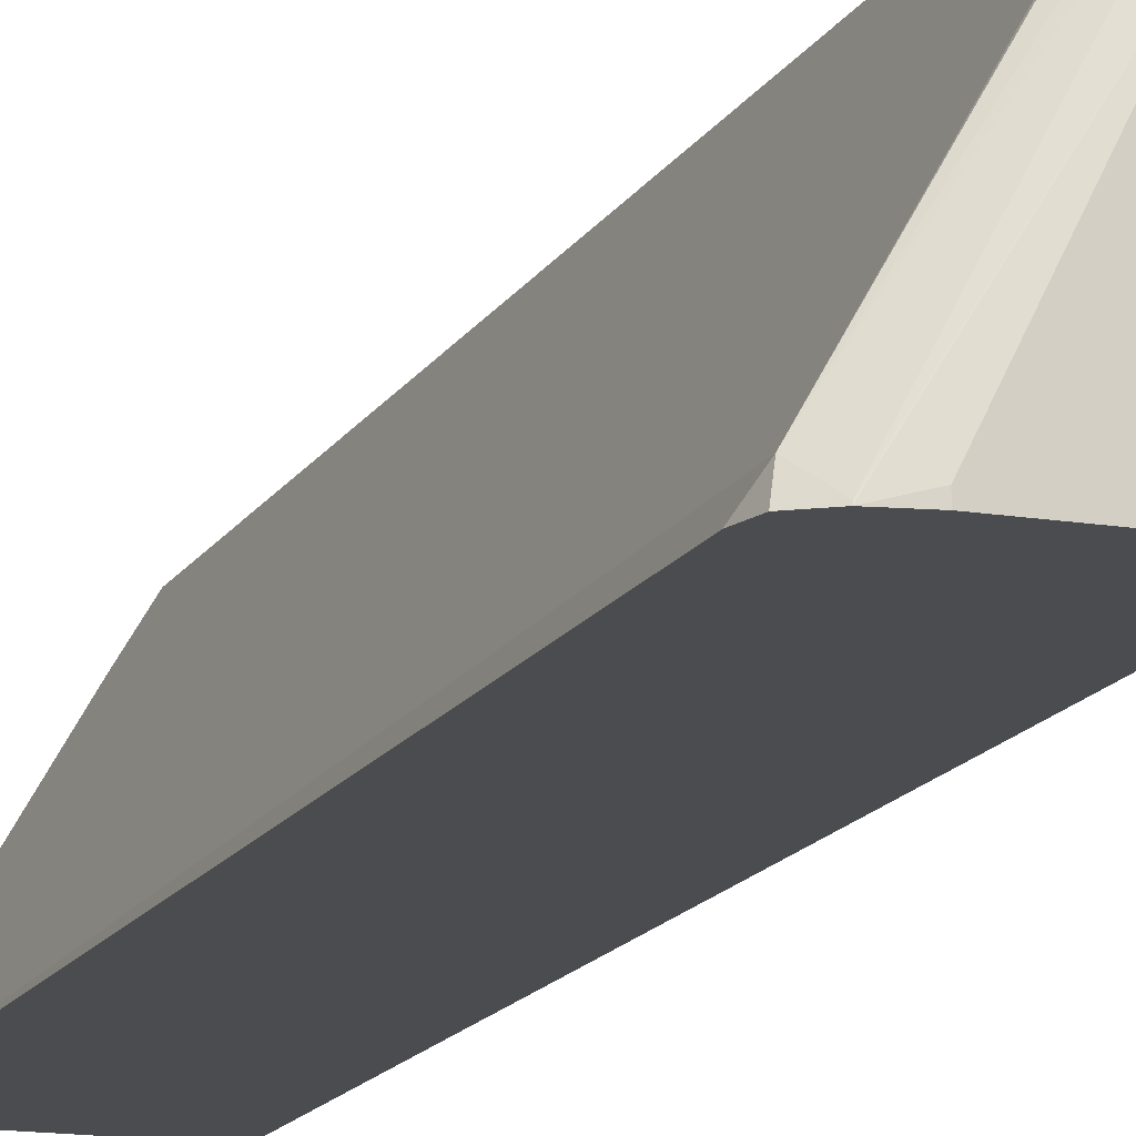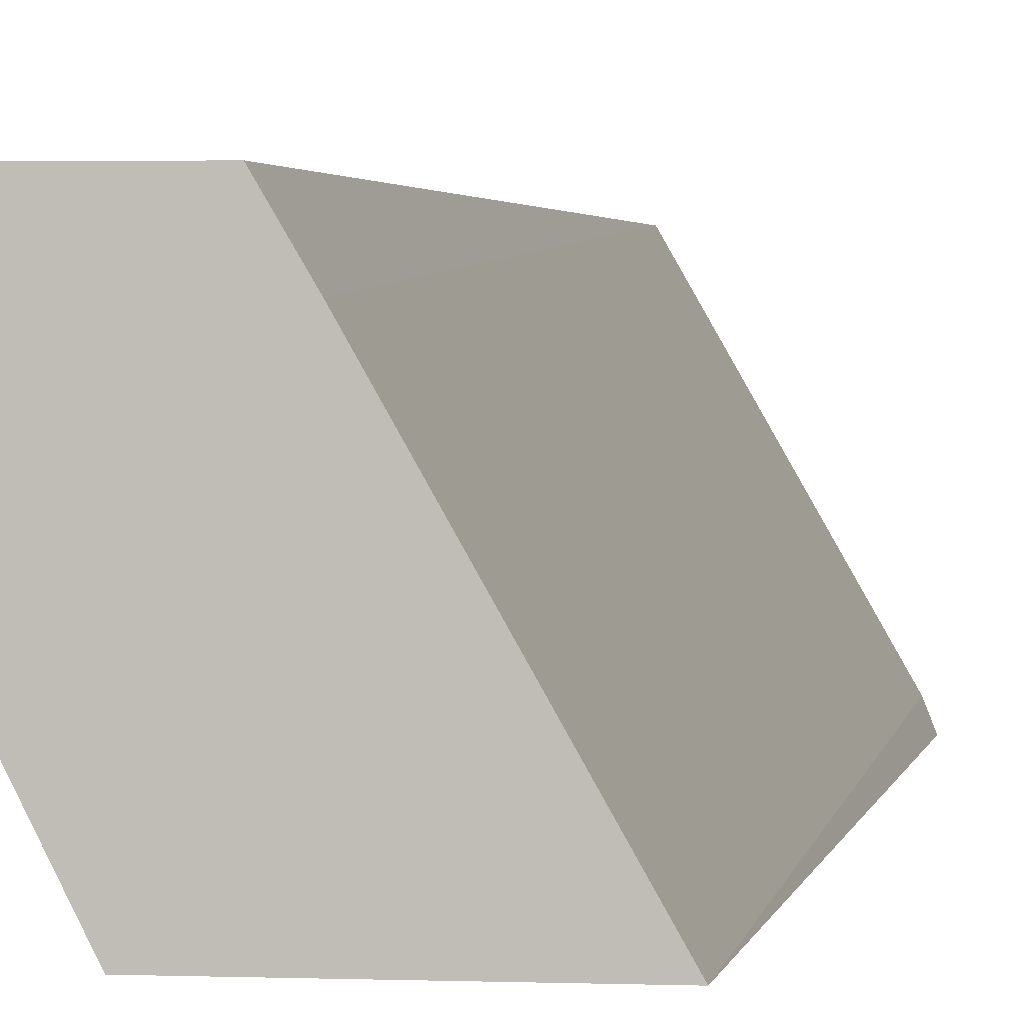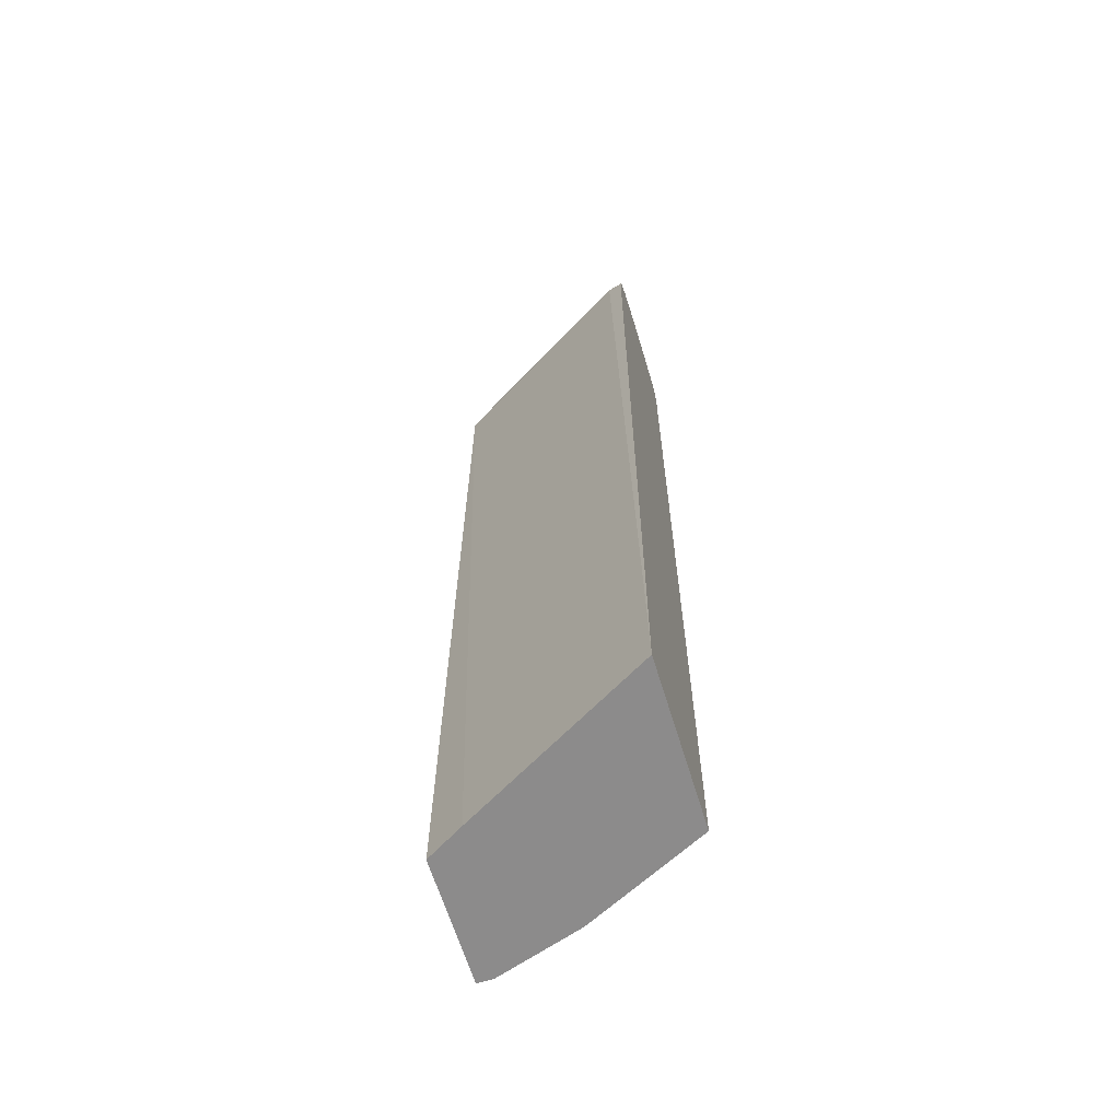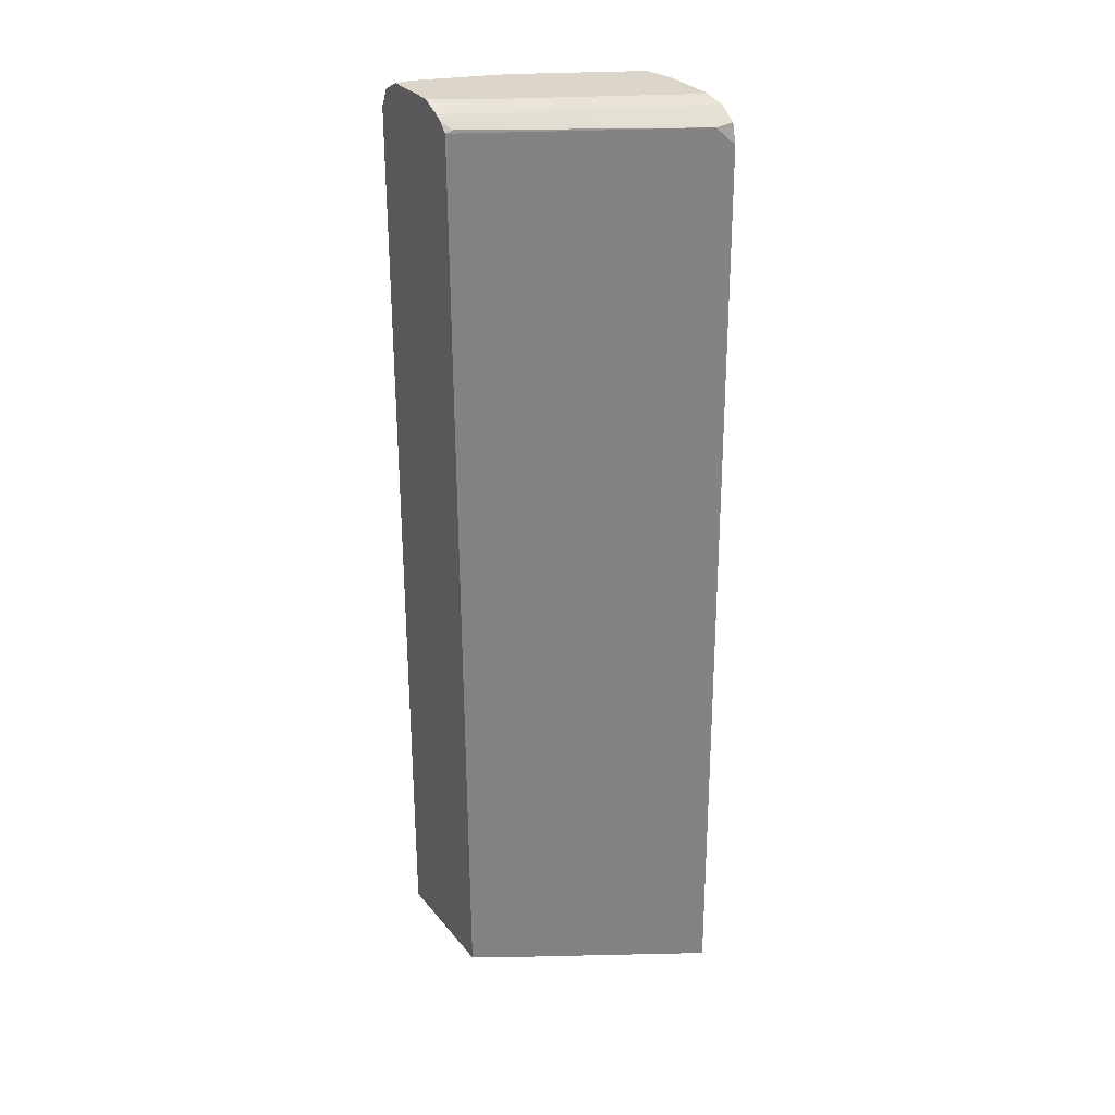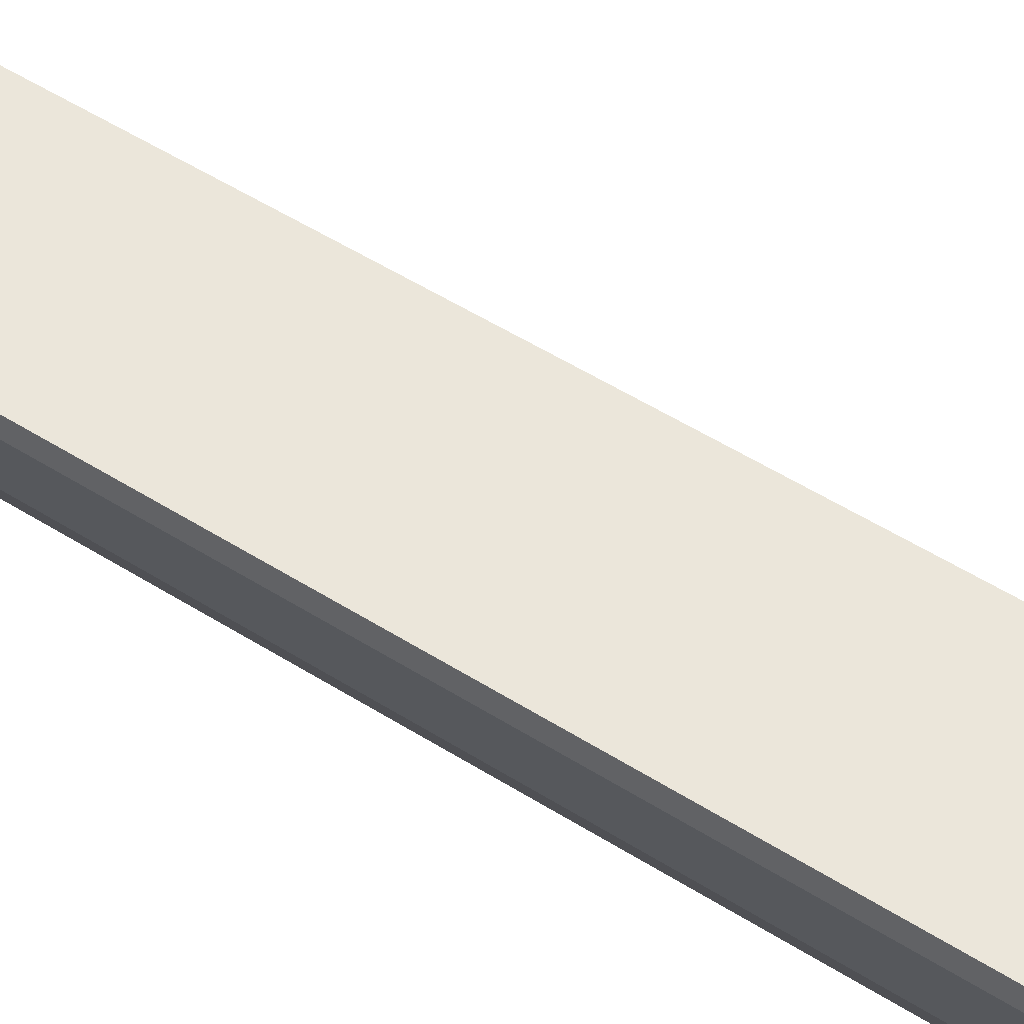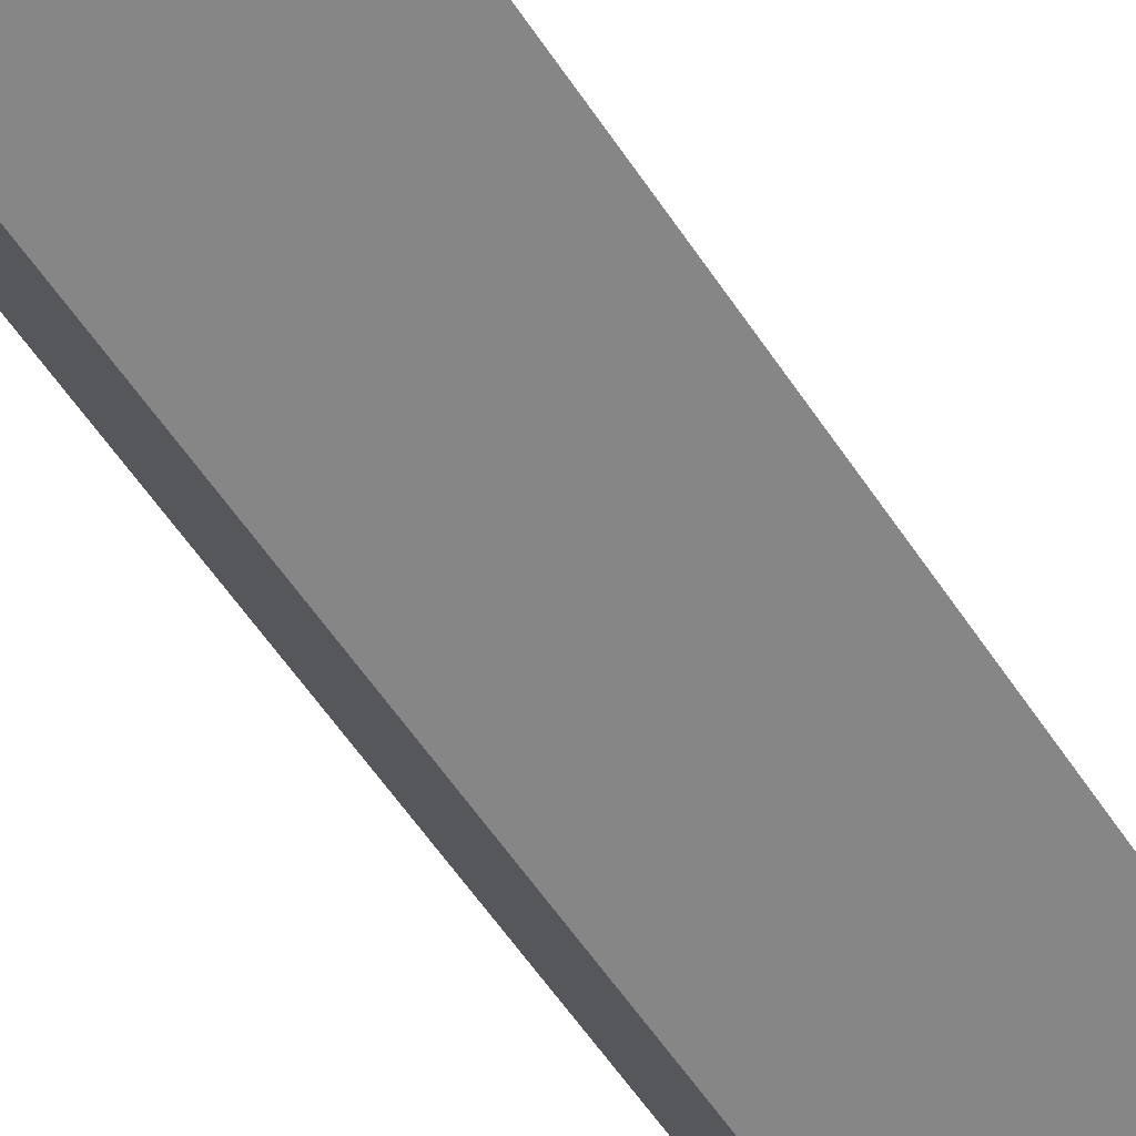
<metadata>
{"format":"obj","ext":"obj","renderer":"f3d","projection":"perspective","resolution":1024,"background":"white","views":[{"elev":-14.8,"azim":160.3,"up":"+Z"},{"elev":1.9,"azim":8.8,"up":"+Z"},{"elev":-64.0,"azim":106.9,"up":"+Y"},{"elev":29.8,"azim":58.5,"up":"+Y"},{"elev":54.8,"azim":-56.3,"up":"+Z"},{"elev":-62.1,"azim":34.6,"up":"+Z"}]}
</metadata>
<code>
v -0.5785 -0.4335 0.0964
v -0.5463 -0.4335 -1.985e-05
v -0.5785 -0.4335 0.1139
v -0.5785 0.6105 0.0964
v -0.5299 -0.4335 -0.03275
v -0.5463 0.6105 -1.985e-05
v -0.4345 -0.4335 0.1139
v -0.5785 0.6105 0.1139
v -0.5677 0.632 0.0964
v -0.5677 0.6212 0.07497
v -0.5356 0.6212 -0.02141
v -0.4902 -0.4335 -0.1122
v -0.4099 -0.4335 0.07213
v -0.4426 0.6179 0.1139
v -0.5677 0.632 0.1139
v -0.5463 0.6427 0.0964
v -0.5624 0.6346 0.08032
v -0.5302 0.6346 -0.01605
v -0.4981 0.6346 -0.08034
v -0.5034 0.6212 -0.08569
v -0.4784 0.6142 -0.1358
v -0.482 0.6105 -0.1285
v -0.4928 0.5998 -0.1071
v -0.4784 -0.4335 -0.1358
v -0.2918 -0.4335 -0.1358
v -0.3107 0.6212 -0.1178
v -0.4392 0.6212 0.1071
v -0.4528 0.6281 0.1139
v -0.5463 0.6427 0.1139
v -0.5142 0.6427 -1.985e-05
v -0.4499 0.6427 -0.1285
v -0.4571 0.639 -0.1358
v -0.4689 0.6331 -0.1358
v -0.4713 0.6284 -0.1358
v -0.3017 0.6033 -0.1358
v -0.3071 0.6248 -0.1358
v -0.3267 0.6374 -0.1339
v -0.4598 0.6327 0.1139
v -0.482 0.6427 0.1139
v -0.4178 0.6427 -0.1358
v -0.4499 0.64 -0.1358
v -0.323 0.6355 -0.1358
v -0.3264 0.6377 -0.1358
v -0.4499 0.6427 0.06426
v -0.4553 0.6374 0.09105
v -0.3535 0.6427 -0.1358
v -0.3535 0.6427 -0.1285
f 21 40 46
f 21 41 40
f 19 32 33
f 21 32 41
f 21 33 32
f 21 34 33
f 20 34 21
f 20 33 34
f 19 33 20
f 16 31 30
f 19 30 31
f 18 30 19
f 17 30 18
f 16 30 17
f 16 40 31
f 16 46 40
f 16 47 46
f 21 46 43
f 16 44 47
f 19 31 32
f 21 43 42
f 36 42 37
f 21 36 35
f 16 39 44
f 43 47 44
f 43 46 47
f 39 45 44
f 38 45 39
f 37 45 38
f 37 44 45
f 37 43 44
f 37 42 43
f 31 41 32
f 31 40 41
f 26 28 27
f 26 38 28
f 26 37 38
f 26 36 37
f 26 35 36
f 25 35 26
f 21 25 24
f 21 35 25
f 21 42 36
f 16 29 39
f 14 27 28
f 1 8 4
f 4 8 15
f 3 15 8
f 3 29 15
f 3 38 39
f 3 28 38
f 3 14 28
f 3 7 14
f 2 6 5
f 1 6 2
f 1 4 6
f 1 3 8
f 1 7 3
f 1 13 7
f 1 25 13
f 1 24 25
f 1 12 24
f 1 5 12
f 1 2 5
f 14 26 27
f 4 15 9
f 4 9 10
f 3 39 29
f 4 11 6
f 13 26 14
f 13 25 26
f 12 21 24
f 12 22 21
f 12 23 22
f 4 10 11
f 11 22 23
f 11 21 22
f 11 20 21
f 11 19 20
f 11 23 12
f 10 18 11
f 10 17 18
f 9 17 10
f 9 16 17
f 9 29 16
f 9 15 29
f 7 13 14
f 5 11 12
f 11 18 19
f 5 6 11

</code>
